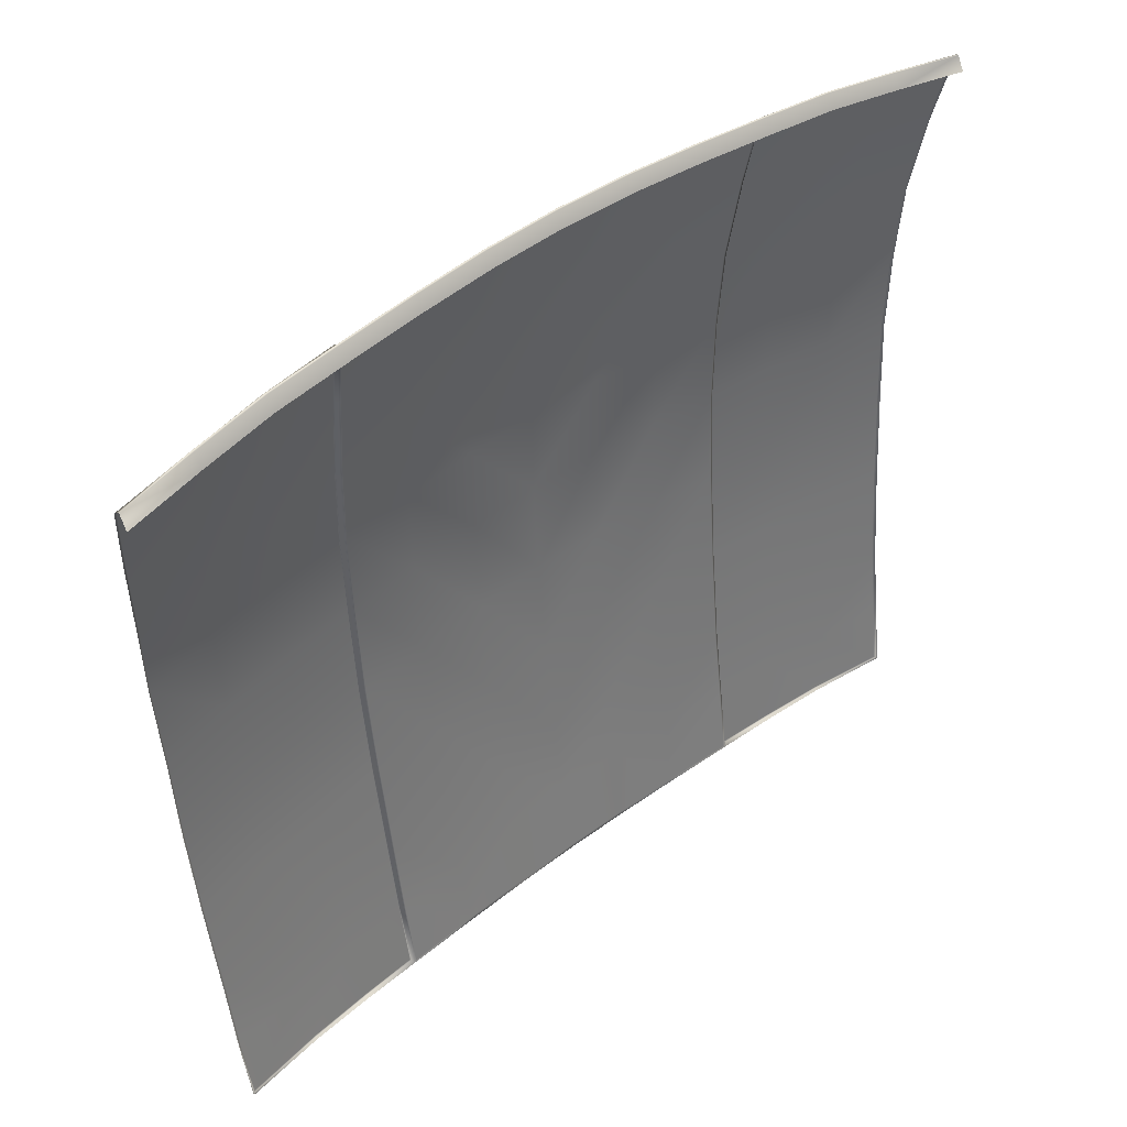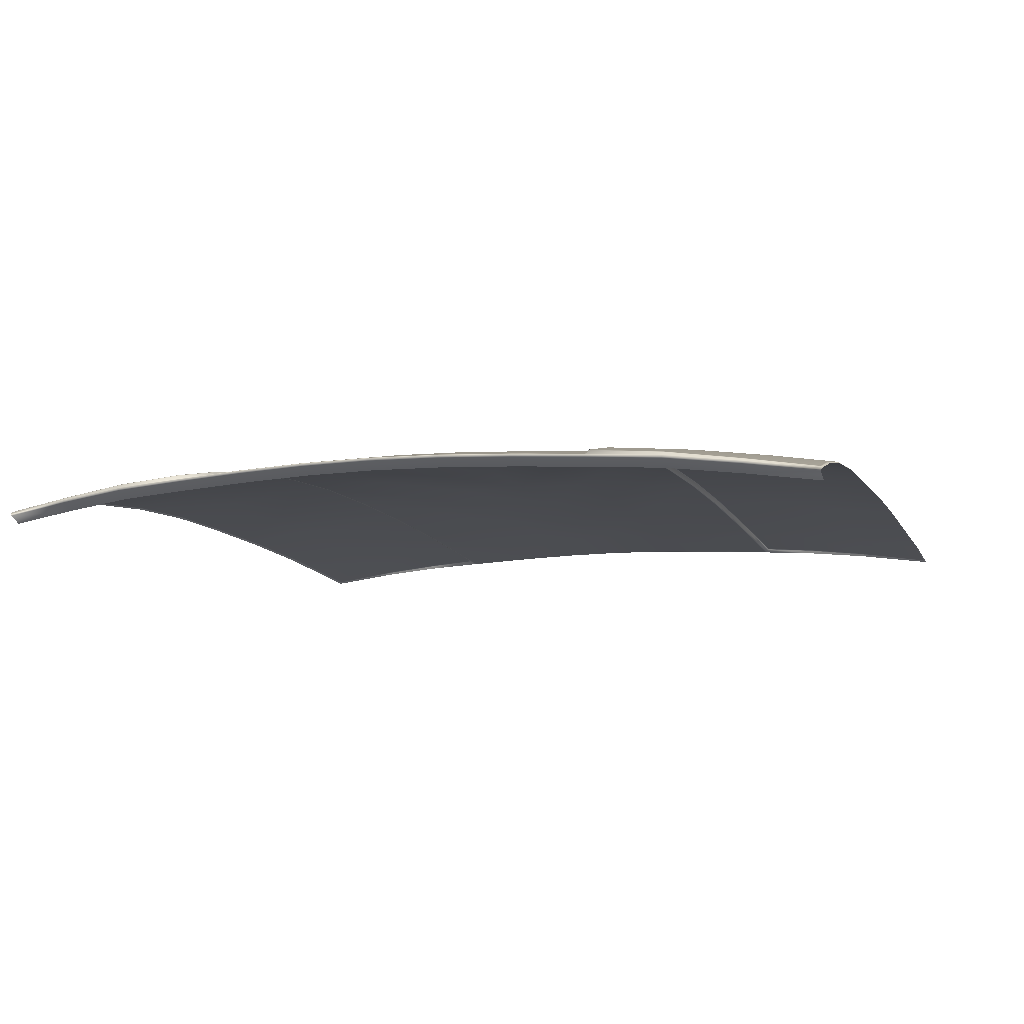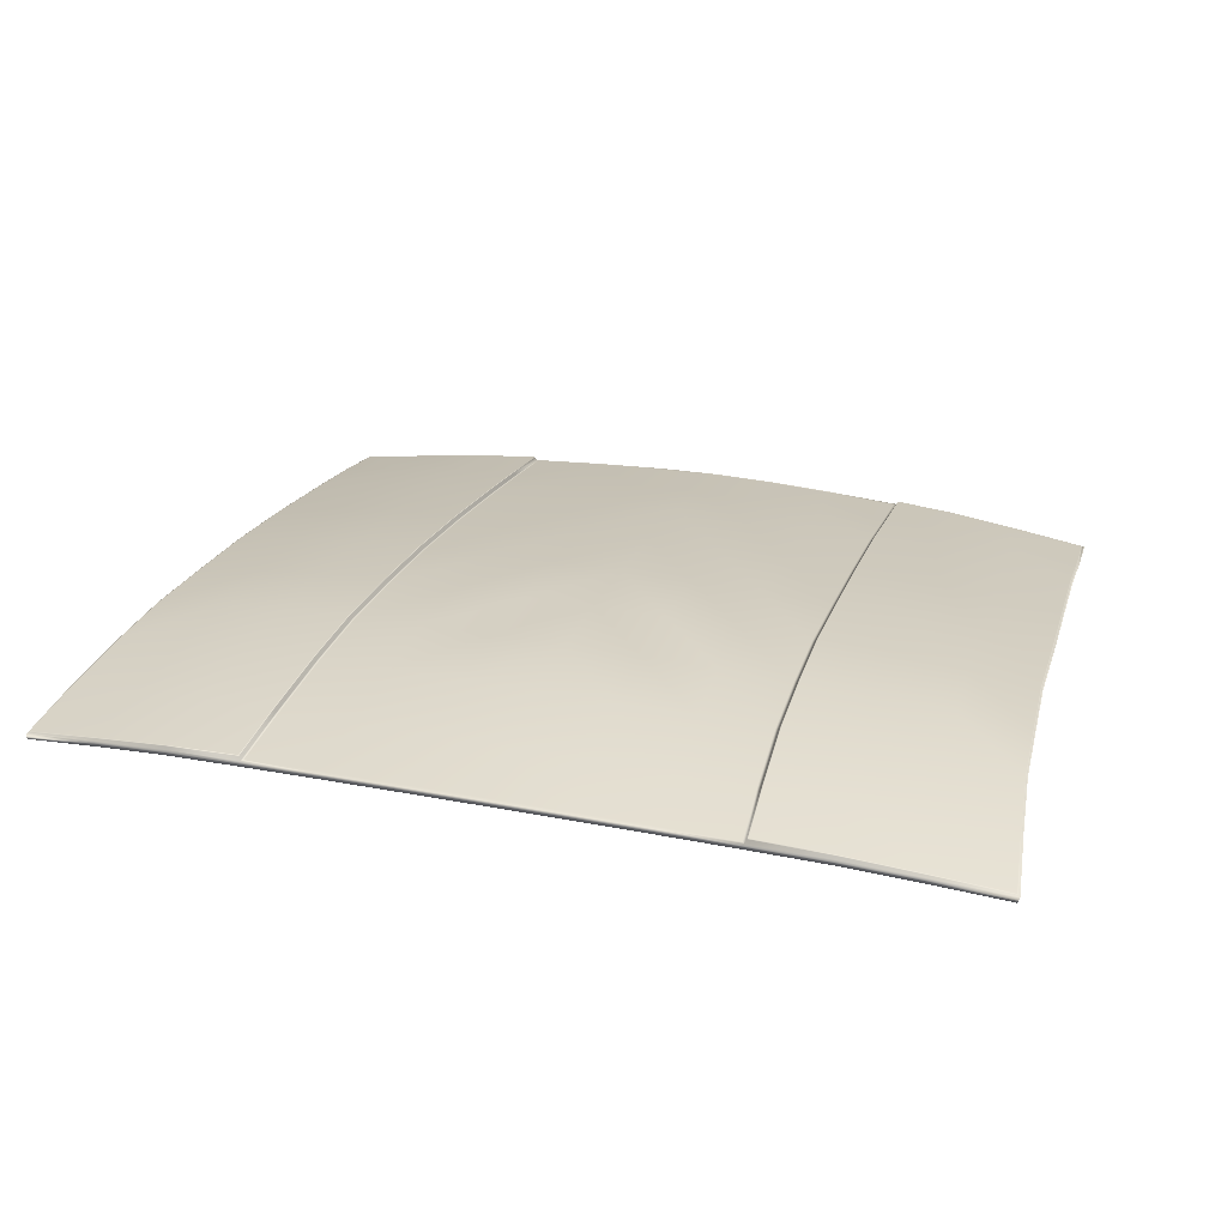
<metadata>
{"format":"obj","ext":"obj","renderer":"f3d","projection":"perspective","resolution":1024,"background":"white","views":[{"elev":43.4,"azim":-42.1,"up":"+Z"},{"elev":-7.2,"azim":22.0,"up":"+Y"},{"elev":27.0,"azim":17.1,"up":"+Y"}]}
</metadata>
<code>
g model_car_102_body_rrof_LOD0
v 0.5926 1.273 -0.9274
v 0.5948 1.272 -0.9274
v 0.5955 1.286 -0.8269
v 0.5935 1.288 -0.8269
v 0.5998 1.303 -0.6838
v 0.598 1.305 -0.6838
v 0.6034 1.315 -0.5505
v 0.6017 1.317 -0.5504
v 0.6052 1.324 -0.4231
v 0.6036 1.325 -0.4231
v 0.6114 1.326 -0.3094
v 0.6099 1.327 -0.3093
v 0.6172 1.321 -0.2008
v 0.6156 1.322 -0.2007
v 0.5897 1.259 -1.017
v 0.592 1.257 -1.019
v 0.4763 1.275 -1.018
v 0.4766 1.272 -1.02
v 0.3821 1.286 -1.022
v 0.3821 1.281 -1.024
v 0.2988 1.292 -1.024
v 0.2967 1.287 -1.027
v 0.3002 1.307 -0.9251
v 0.2979 1.302 -0.9251
v 0.3007 1.322 -0.8215
v 0.2983 1.317 -0.8215
v 0.3032 1.34 -0.6737
v 0.3006 1.335 -0.6737
v 0.3052 1.353 -0.5359
v 0.3025 1.348 -0.5359
v 0.3063 1.361 -0.4043
v 0.3035 1.356 -0.4043
v 0.3096 1.362 -0.2863
v 0.3067 1.357 -0.2862
v 0.3125 1.356 -0.1733
v 0.3097 1.351 -0.1731
v 0.3078 1.362 -0.4044
v 0.3066 1.354 -0.536
v 0.405 1.354 -0.409
v 0.4093 1.355 -0.2916
v 0.5108 1.342 -0.2989
v 0.5156 1.337 -0.1881
v 0.4132 1.349 -0.1793
v 0.5054 1.341 -0.4149
v 0.4035 1.345 -0.5401
v 0.5037 1.333 -0.5446
v 0.4009 1.332 -0.6773
v 0.5005 1.32 -0.6803
v 0.3977 1.315 -0.8246
v 0.4966 1.303 -0.8261
v 0.3953 1.3 -0.9278
v 0.4882 1.289 -0.9282
v 0.5961 1.305 -0.6837
v 0.5916 1.289 -0.8269
v 0.5998 1.318 -0.5504
v 0.6017 1.326 -0.423
v 0.6081 1.328 -0.3091
v 0.6138 1.323 -0.2005
v 0.3046 1.341 -0.6737
v 0.5907 1.274 -0.9274
v 0.5878 1.26 -1.015
v 0.4762 1.276 -1.017
v 0.3823 1.287 -1.021
v 0.3001 1.293 -1.023
v 0.3015 1.308 -0.9251
v 0.3021 1.323 -0.8216
v 0.6258 1.307 -0.08595
v 0.5256 1.32 -0.07243
v 0.4213 1.332 -0.062
v 0.637 1.287 0.00606
v 0.5349 1.302 0.01805
v 0.4288 1.315 0.02962
v 0.3139 1.357 -0.1733
v 0.311 1.363 -0.2863
v 0.32 1.34 -0.0553
v 0.3255 1.323 0.03714
v 0.4289 1.314 0.03113
v 0.5351 1.301 0.01974
v 0.429 1.31 0.03331
v 0.5353 1.298 0.02173
v 0.4286 1.309 0.03626
v 0.3216 1.315 0.04403
v 0.322 1.317 0.0411
v 0.5348 1.297 0.02471
v 0.6414 1.285 0.009308
v 0.6407 1.283 0.01229
v 0.3206 1.311 0.04491
v 0.4272 1.305 0.03719
v 0.5331 1.293 0.02568
v 0.6386 1.279 0.01331
v 0.2148 1.322 0.04838
v 0.2145 1.321 0.05129
v 0.1073 1.325 0.05678
v 0.1074 1.326 0.05387
v 0.1069 1.321 0.05754
v 0.2138 1.317 0.0521
v 2.384e-07 1.326 0.05886
v 2.384e-07 1.328 0.05596
v 2.384e-07 1.322 0.0596
v 0.1073 1.327 0.04963
v 2.384e-07 1.328 0.05164
v 2.384e-07 1.346 -0.04156
v 0.1054 1.344 -0.04345
v 2.384e-07 1.363 -0.1609
v 0.1033 1.361 -0.1626
v 2.384e-07 1.37 -0.275
v 0.1023 1.369 -0.2766
v 2.384e-07 1.37 -0.3939
v 0.1012 1.368 -0.3954
v 2.384e-07 1.362 -0.5262
v 0.1008 1.36 -0.5276
v 2.384e-07 1.349 -0.6645
v 0.1002 1.347 -0.6659
v 2.384e-07 1.331 -0.8129
v 0.09942 1.329 -0.8143
v 2.384e-07 1.316 -0.9168
v 0.09928 1.314 -0.9182
v 0.2046 1.364 -0.2808
v 0.2024 1.363 -0.3993
v 0.2017 1.355 -0.5313
v 0.2065 1.357 -0.1672
v 0.1989 1.324 -0.8176
v 0.1987 1.309 -0.9214
v 0.2004 1.342 -0.6694
v 0.09186 1.297 -1.026
v 2.384e-07 1.299 -1.027
v 0.1878 1.293 -1.025
v 0.2999 1.356 -0.4042
v 0.2989 1.348 -0.5359
v 0.2948 1.317 -0.8215
v 0.2944 1.302 -0.9251
v 0.3061 1.351 -0.173
v 0.3032 1.358 -0.2861
v 0.297 1.335 -0.6736
v 0.2932 1.287 -1.023
v 0.09189 1.297 -1.031
v 2.384e-07 1.298 -1.031
v 0.1878 1.293 -1.029
v 0.3185 1.339 -0.05521
v 0.316 1.334 -0.05505
v 0.3242 1.322 0.03863
v 0.3124 1.334 -0.0548
v 0.2107 1.34 -0.04846
v 0.2145 1.323 0.04414
v 0.3182 1.318 0.03771
v 0.6295 1.305 -0.08646
v 0.6277 1.306 -0.08621
v 0.6392 1.286 0.007735
v 0.3206 1.301 0.02565
v 0.2138 1.306 0.03284
v 0.1069 1.31 0.03828
v 2.384e-07 1.312 0.04034
v 0.4272 1.295 0.01793
v 0.5331 1.283 0.006425
v 0.6386 1.269 -0.005946
v -0.5926 1.273 -0.9274
v -0.5935 1.288 -0.8269
v -0.5955 1.286 -0.8269
v -0.5948 1.272 -0.9274
v -0.5998 1.303 -0.6838
v -0.598 1.305 -0.6838
v -0.6034 1.315 -0.5505
v -0.6017 1.317 -0.5504
v -0.6052 1.324 -0.4231
v -0.6036 1.325 -0.4231
v -0.6114 1.326 -0.3094
v -0.6099 1.327 -0.3093
v -0.6172 1.321 -0.2008
v -0.6156 1.322 -0.2007
v -0.5897 1.259 -1.017
v -0.592 1.257 -1.019
v -0.4763 1.275 -1.018
v -0.4766 1.272 -1.02
v -0.3821 1.286 -1.022
v -0.3821 1.281 -1.024
v -0.2988 1.292 -1.024
v -0.2967 1.287 -1.027
v -0.3002 1.307 -0.9251
v -0.2979 1.302 -0.9251
v -0.3007 1.322 -0.8215
v -0.2983 1.317 -0.8215
v -0.3032 1.34 -0.6737
v -0.3006 1.335 -0.6737
v -0.3052 1.353 -0.5359
v -0.3025 1.348 -0.5359
v -0.3063 1.361 -0.4043
v -0.3035 1.356 -0.4043
v -0.3096 1.362 -0.2863
v -0.3067 1.357 -0.2862
v -0.3125 1.356 -0.1733
v -0.3097 1.351 -0.1731
v -0.3078 1.362 -0.4044
v -0.3066 1.354 -0.536
v -0.405 1.354 -0.409
v -0.4093 1.355 -0.2916
v -0.5108 1.342 -0.2989
v -0.5156 1.337 -0.1881
v -0.4132 1.349 -0.1793
v -0.5054 1.341 -0.4149
v -0.4035 1.345 -0.5401
v -0.5037 1.333 -0.5446
v -0.4009 1.332 -0.6773
v -0.5005 1.32 -0.6803
v -0.3977 1.315 -0.8246
v -0.4966 1.303 -0.8261
v -0.3953 1.3 -0.9278
v -0.4882 1.289 -0.9282
v -0.5961 1.305 -0.6837
v -0.5916 1.289 -0.8269
v -0.5998 1.318 -0.5504
v -0.6017 1.326 -0.423
v -0.6081 1.328 -0.3091
v -0.6138 1.323 -0.2005
v -0.3046 1.341 -0.6737
v -0.5907 1.274 -0.9274
v -0.5878 1.26 -1.015
v -0.4762 1.276 -1.017
v -0.3823 1.287 -1.021
v -0.3001 1.293 -1.023
v -0.3015 1.308 -0.9251
v -0.3021 1.323 -0.8216
v -0.6258 1.307 -0.08595
v -0.5256 1.32 -0.07243
v -0.4213 1.332 -0.062
v -0.637 1.287 0.00606
v -0.5349 1.302 0.01805
v -0.4288 1.315 0.02962
v -0.3139 1.357 -0.1733
v -0.311 1.363 -0.2863
v -0.32 1.34 -0.0553
v -0.3255 1.323 0.03714
v -0.4289 1.314 0.03113
v -0.5351 1.301 0.01974
v -0.429 1.31 0.03331
v -0.5353 1.298 0.02173
v -0.4286 1.309 0.03626
v -0.3216 1.315 0.04403
v -0.322 1.317 0.0411
v -0.5348 1.297 0.02471
v -0.6414 1.285 0.009308
v -0.6407 1.283 0.01229
v -0.3206 1.311 0.04491
v -0.4272 1.305 0.03719
v -0.5331 1.293 0.02568
v -0.6386 1.279 0.01331
v -0.2148 1.322 0.04838
v -0.2145 1.321 0.05129
v -0.1073 1.325 0.05678
v -0.1074 1.326 0.05387
v -0.1069 1.321 0.05754
v -0.2138 1.317 0.0521
v 2.384e-07 1.326 0.05886
v 2.384e-07 1.328 0.05596
v 2.384e-07 1.322 0.0596
v -0.1073 1.327 0.04963
v 2.384e-07 1.328 0.05164
v 2.384e-07 1.346 -0.04156
v -0.1054 1.344 -0.04345
v 2.384e-07 1.363 -0.1609
v -0.1033 1.361 -0.1626
v 2.384e-07 1.37 -0.275
v -0.1023 1.369 -0.2766
v 2.384e-07 1.37 -0.3939
v -0.1012 1.368 -0.3954
v 2.384e-07 1.362 -0.5262
v -0.1008 1.36 -0.5276
v 2.384e-07 1.349 -0.6645
v -0.1002 1.347 -0.6659
v 2.384e-07 1.331 -0.8129
v -0.09942 1.329 -0.8143
v 2.384e-07 1.316 -0.9168
v -0.09928 1.314 -0.9182
v -0.2046 1.364 -0.2808
v -0.2024 1.363 -0.3993
v -0.2017 1.355 -0.5313
v -0.2065 1.357 -0.1672
v -0.1989 1.324 -0.8176
v -0.1987 1.309 -0.9214
v -0.2004 1.342 -0.6694
v -0.09186 1.297 -1.026
v 2.384e-07 1.299 -1.027
v -0.1878 1.293 -1.025
v -0.2999 1.356 -0.4042
v -0.2989 1.348 -0.5359
v -0.2948 1.317 -0.8215
v -0.2944 1.302 -0.9251
v -0.3061 1.351 -0.173
v -0.3032 1.358 -0.2861
v -0.297 1.335 -0.6736
v -0.2932 1.287 -1.023
v -0.09189 1.297 -1.031
v 2.384e-07 1.298 -1.031
v -0.1878 1.293 -1.029
v -0.3185 1.339 -0.05521
v -0.316 1.334 -0.05505
v -0.3242 1.322 0.03863
v -0.3124 1.334 -0.0548
v -0.2107 1.34 -0.04846
v -0.2145 1.323 0.04414
v -0.3182 1.318 0.03771
v -0.6277 1.306 -0.08621
v -0.6295 1.305 -0.08646
v -0.6392 1.286 0.007735
v -0.2138 1.306 0.03284
v -0.3206 1.301 0.02565
v -0.1069 1.31 0.03828
v 2.384e-07 1.312 0.04034
v -0.4272 1.295 0.01793
v -0.5331 1.283 0.006425
v -0.6386 1.269 -0.005946
g model_car_102_body_rrof_LOD0_0
f 3 2 1
f 4 3 1
f 5 3 4
f 6 5 4
f 7 5 6
f 8 7 6
f 9 7 8
f 10 9 8
f 11 9 10
f 12 11 10
f 13 11 12
f 14 13 12
f 1 2 15
f 2 16 15
f 15 16 17
f 16 18 17
f 17 18 19
f 18 20 19
f 19 20 21
f 20 22 21
f 21 22 23
f 22 24 23
f 23 24 25
f 24 26 25
f 25 26 27
f 26 28 27
f 27 28 29
f 28 30 29
f 29 30 31
f 30 32 31
f 31 32 33
f 32 34 33
f 33 34 35
f 34 36 35
f 29 31 37
f 38 29 37
f 27 29 38
f 37 39 38
f 40 39 37
f 40 41 39
f 42 41 40
f 43 42 40
f 41 44 39
f 39 44 45
f 39 45 38
f 44 46 45
f 45 46 47
f 46 48 47
f 47 48 49
f 48 50 49
f 49 50 51
f 50 52 51
f 50 48 53
f 54 50 53
f 52 50 54
f 48 46 55
f 53 48 55
f 46 44 56
f 55 46 56
f 44 41 57
f 56 44 57
f 57 41 58
f 41 42 58
f 45 47 59
f 38 45 59
f 60 52 54
f 60 61 52
f 61 62 52
f 52 62 51
f 62 61 15
f 17 62 15
f 63 62 17
f 19 63 17
f 1 15 61
f 60 1 61
f 4 1 60
f 54 4 60
f 6 4 54
f 53 6 54
f 8 6 53
f 55 8 53
f 10 8 55
f 56 10 55
f 12 10 56
f 57 12 56
f 14 12 57
f 58 14 57
f 63 19 64
f 63 64 65
f 51 63 65
f 49 51 65
f 66 49 65
f 47 49 66
f 59 47 66
f 65 23 66
f 23 25 66
f 66 25 59
f 25 27 59
f 59 27 38
f 21 23 65
f 64 21 65
f 19 21 64
f 62 63 51
f 58 42 67
f 42 68 67
f 68 42 43
f 69 68 43
f 67 68 70
f 68 71 70
f 71 68 69
f 72 71 69
f 69 43 73
f 73 43 74
f 43 40 74
f 74 40 37
f 74 33 73
f 33 35 73
f 31 33 74
f 37 31 74
f 75 69 73
f 72 69 75
f 73 35 75
f 76 72 75
f 71 72 77
f 78 71 77
f 70 71 78
f 77 79 78
f 79 80 78
f 79 81 80
f 82 81 79
f 83 82 79
f 83 79 77
f 81 84 80
f 80 84 85
f 84 86 85
f 82 87 81
f 87 88 81
f 81 88 84
f 88 89 84
f 84 89 86
f 89 90 86
f 83 91 82
f 91 92 82
f 82 92 87
f 93 92 91
f 94 93 91
f 93 95 92
f 95 96 92
f 92 96 87
f 97 93 94
f 98 97 94
f 99 95 93
f 97 99 93
f 98 94 100
f 101 98 100
f 102 101 100
f 103 102 100
f 104 102 103
f 105 104 103
f 106 104 105
f 107 106 105
f 108 106 107
f 109 108 107
f 110 108 109
f 111 110 109
f 112 110 111
f 113 112 111
f 114 112 113
f 115 114 113
f 116 114 115
f 117 116 115
f 107 118 109
f 118 119 109
f 109 119 111
f 119 120 111
f 111 120 113
f 121 118 107
f 105 121 107
f 115 122 117
f 122 123 117
f 120 124 113
f 124 122 115
f 113 124 115
f 117 125 116
f 125 126 116
f 127 125 117
f 123 127 117
f 120 119 128
f 129 120 128
f 124 120 129
f 123 122 130
f 131 123 130
f 123 131 127
f 118 121 132
f 133 118 132
f 128 119 133
f 134 124 129
f 122 124 134
f 130 122 134
f 131 135 127
f 125 136 126
f 136 137 126
f 128 32 129
f 32 30 129
f 129 30 134
f 130 26 131
f 26 24 131
f 131 24 135
f 132 36 133
f 36 34 133
f 34 32 128
f 133 34 128
f 30 28 134
f 28 26 130
f 134 28 130
f 24 22 135
f 135 22 127
f 22 138 127
f 138 136 125
f 127 138 125
f 119 118 133
f 36 140 139
f 35 36 139
f 139 140 141
f 140 83 141
f 141 83 77
f 35 139 75
f 139 141 76
f 75 139 76
f 72 76 141
f 77 72 141
f 83 140 142
f 142 140 132
f 132 121 142
f 121 143 142
f 143 121 105
f 103 143 105
f 144 143 103
f 100 144 103
f 143 144 145
f 142 143 145
f 145 83 142
f 91 83 145
f 144 91 145
f 94 91 144
f 100 94 144
f 140 36 132
f 146 13 14
f 147 146 14
f 85 146 147
f 148 85 147
f 80 85 148
f 78 80 148
f 148 70 78
f 147 14 58
f 67 147 58
f 148 147 67
f 70 148 67
f 150 149 87
f 96 150 87
f 151 150 96
f 95 151 96
f 152 151 95
f 99 152 95
f 87 149 88
f 149 153 88
f 88 153 89
f 153 154 89
f 89 154 90
f 154 155 90
f 158 157 156
f 159 158 156
f 158 160 157
f 160 161 157
f 160 162 161
f 162 163 161
f 162 164 163
f 164 165 163
f 164 166 165
f 166 167 165
f 166 168 167
f 168 169 167
f 159 156 170
f 171 159 170
f 171 170 172
f 173 171 172
f 173 172 174
f 175 173 174
f 175 174 176
f 177 175 176
f 177 176 178
f 179 177 178
f 179 178 180
f 181 179 180
f 181 180 182
f 183 181 182
f 183 182 184
f 185 183 184
f 185 184 186
f 187 185 186
f 187 186 188
f 189 187 188
f 189 188 190
f 191 189 190
f 186 184 192
f 184 193 192
f 184 182 193
f 194 192 193
f 194 195 192
f 196 195 194
f 196 197 195
f 197 198 195
f 199 196 194
f 199 194 200
f 200 194 193
f 201 199 200
f 201 200 202
f 203 201 202
f 203 202 204
f 205 203 204
f 205 204 206
f 207 205 206
f 203 205 208
f 205 209 208
f 205 207 209
f 203 208 210
f 201 203 210
f 201 210 211
f 199 201 211
f 199 211 212
f 196 199 212
f 196 212 213
f 197 196 213
f 202 200 214
f 200 193 214
f 207 215 209
f 216 215 207
f 217 216 207
f 217 207 206
f 216 217 170
f 217 172 170
f 217 218 172
f 218 174 172
f 156 215 216
f 170 156 216
f 156 157 215
f 157 209 215
f 157 161 209
f 161 208 209
f 161 163 208
f 163 210 208
f 163 165 210
f 165 211 210
f 165 167 211
f 167 212 211
f 167 169 212
f 169 213 212
f 174 218 219
f 219 218 220
f 218 206 220
f 206 204 220
f 204 221 220
f 204 202 221
f 202 214 221
f 178 220 221
f 180 178 221
f 180 221 214
f 182 180 214
f 182 214 193
f 176 219 220
f 178 176 220
f 176 174 219
f 218 217 206
f 197 213 222
f 223 197 222
f 197 223 198
f 223 224 198
f 223 222 225
f 226 223 225
f 223 226 224
f 226 227 224
f 198 224 228
f 198 228 229
f 195 198 229
f 195 229 192
f 188 229 228
f 190 188 228
f 186 192 229
f 188 186 229
f 224 230 228
f 224 227 230
f 190 228 230
f 227 231 230
f 227 226 232
f 226 233 232
f 226 225 233
f 234 232 233
f 235 234 233
f 236 234 235
f 236 237 234
f 237 238 234
f 234 238 232
f 239 236 235
f 239 235 240
f 241 239 240
f 242 237 236
f 243 242 236
f 243 236 239
f 244 243 239
f 244 239 241
f 245 244 241
f 246 238 237
f 247 246 237
f 247 237 242
f 247 248 246
f 248 249 246
f 250 248 247
f 251 250 247
f 251 247 242
f 248 252 249
f 252 253 249
f 254 252 248
f 250 254 248
f 249 253 255
f 253 256 255
f 256 257 255
f 257 258 255
f 257 259 258
f 259 260 258
f 259 261 260
f 261 262 260
f 261 263 262
f 263 264 262
f 263 265 264
f 265 266 264
f 265 267 266
f 267 268 266
f 267 269 268
f 269 270 268
f 269 271 270
f 271 272 270
f 273 262 264
f 274 273 264
f 274 264 266
f 275 274 266
f 275 266 268
f 276 260 262
f 273 276 262
f 277 270 272
f 278 277 272
f 279 275 268
f 279 268 270
f 277 279 270
f 280 272 271
f 281 280 271
f 282 278 272
f 280 282 272
f 274 275 283
f 275 284 283
f 275 279 284
f 277 278 285
f 278 286 285
f 286 278 282
f 276 273 287
f 273 288 287
f 274 283 288
f 273 274 288
f 279 289 284
f 277 285 289
f 279 277 289
f 290 286 282
f 291 280 281
f 292 291 281
f 187 283 284
f 185 187 284
f 185 284 289
f 181 285 286
f 179 181 286
f 179 286 290
f 191 287 288
f 189 191 288
f 189 288 283
f 187 189 283
f 183 185 289
f 183 289 285
f 181 183 285
f 177 179 290
f 177 290 282
f 293 177 282
f 293 282 280
f 291 293 280
f 191 190 294
f 295 191 294
f 295 294 296
f 238 295 296
f 238 296 232
f 294 190 230
f 294 230 231
f 296 294 231
f 227 232 296
f 231 227 296
f 191 295 287
f 295 297 287
f 295 238 297
f 276 287 297
f 298 276 297
f 276 298 260
f 298 258 260
f 298 299 258
f 299 255 258
f 298 297 300
f 299 298 300
f 238 300 297
f 246 299 300
f 238 246 300
f 249 255 299
f 246 249 299
f 302 301 169
f 168 302 169
f 302 240 301
f 240 303 301
f 240 235 303
f 235 233 303
f 225 303 233
f 169 301 213
f 301 222 213
f 303 225 222
f 301 303 222
f 304 251 242
f 305 304 242
f 304 306 251
f 306 250 251
f 306 307 250
f 307 254 250
f 305 242 243
f 308 305 243
f 308 243 244
f 309 308 244
f 309 244 245
f 310 309 245

</code>
